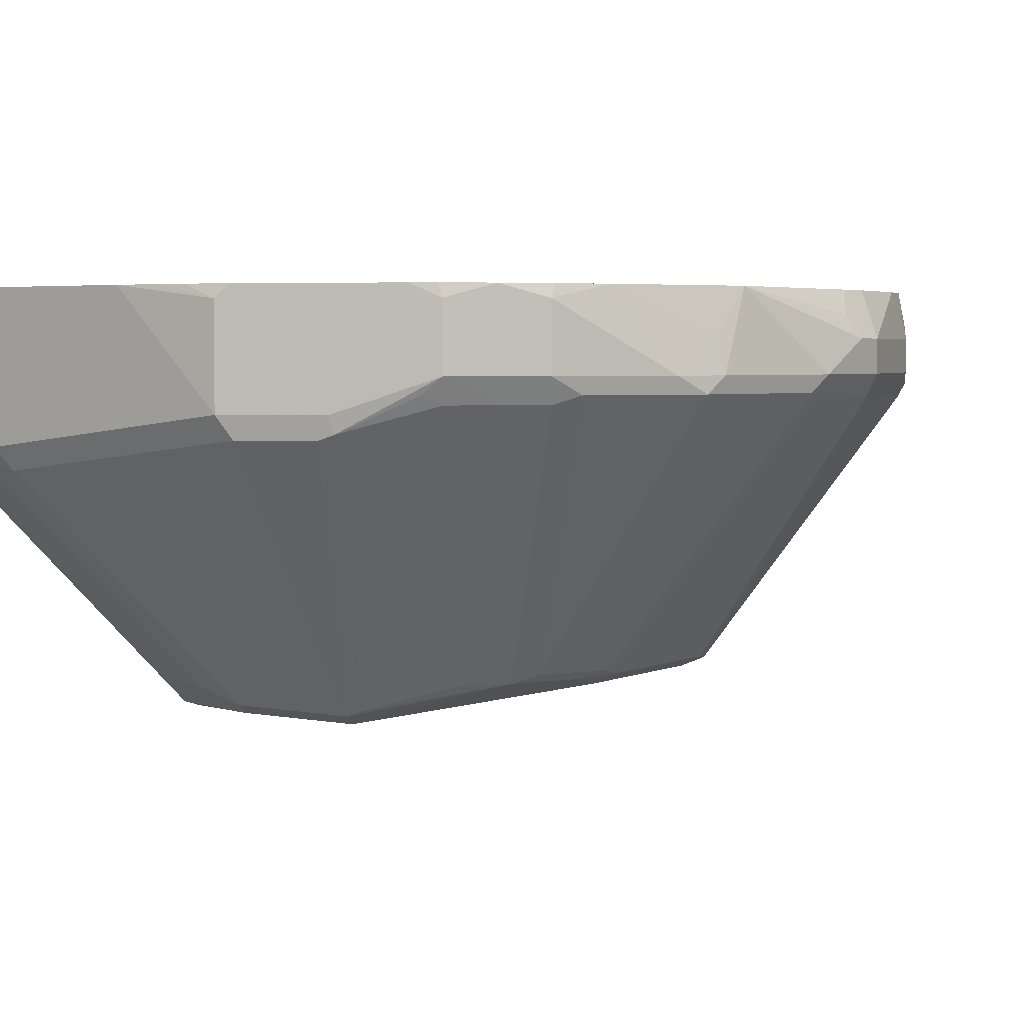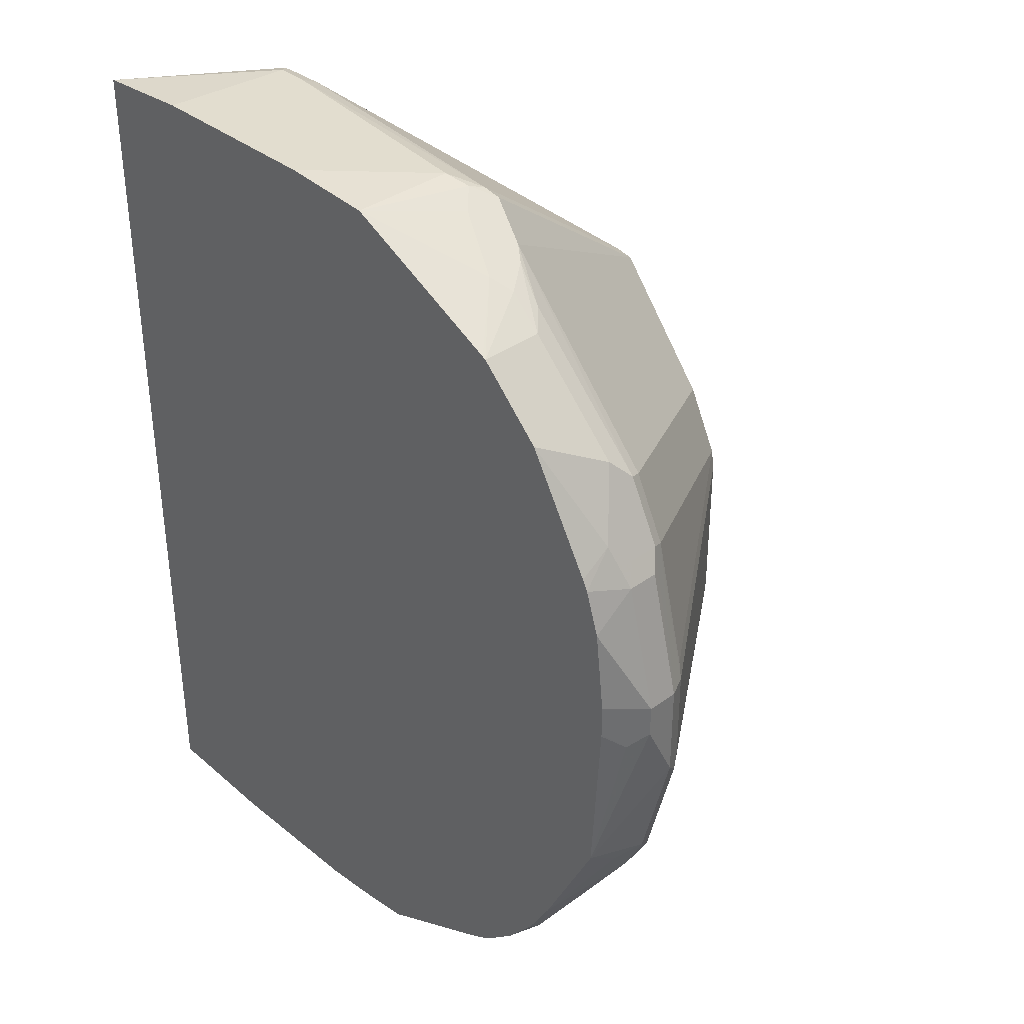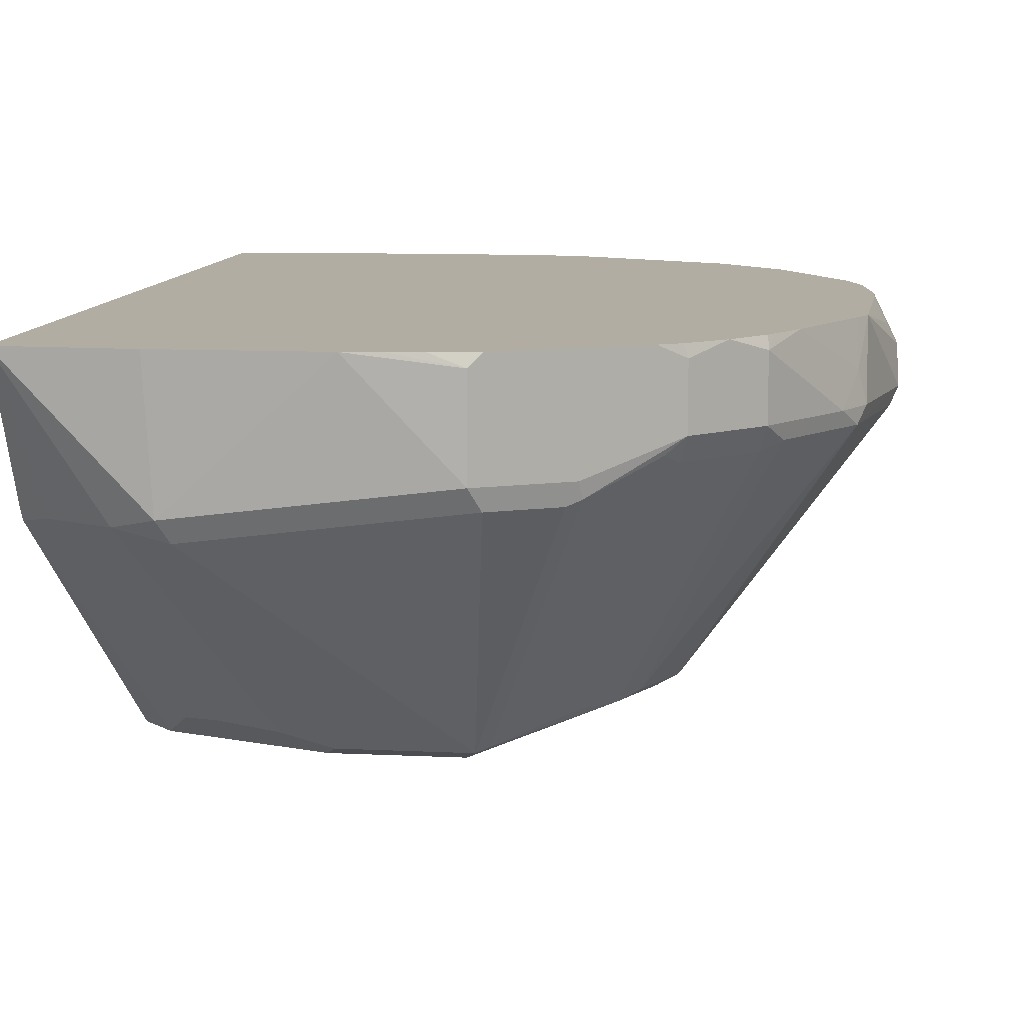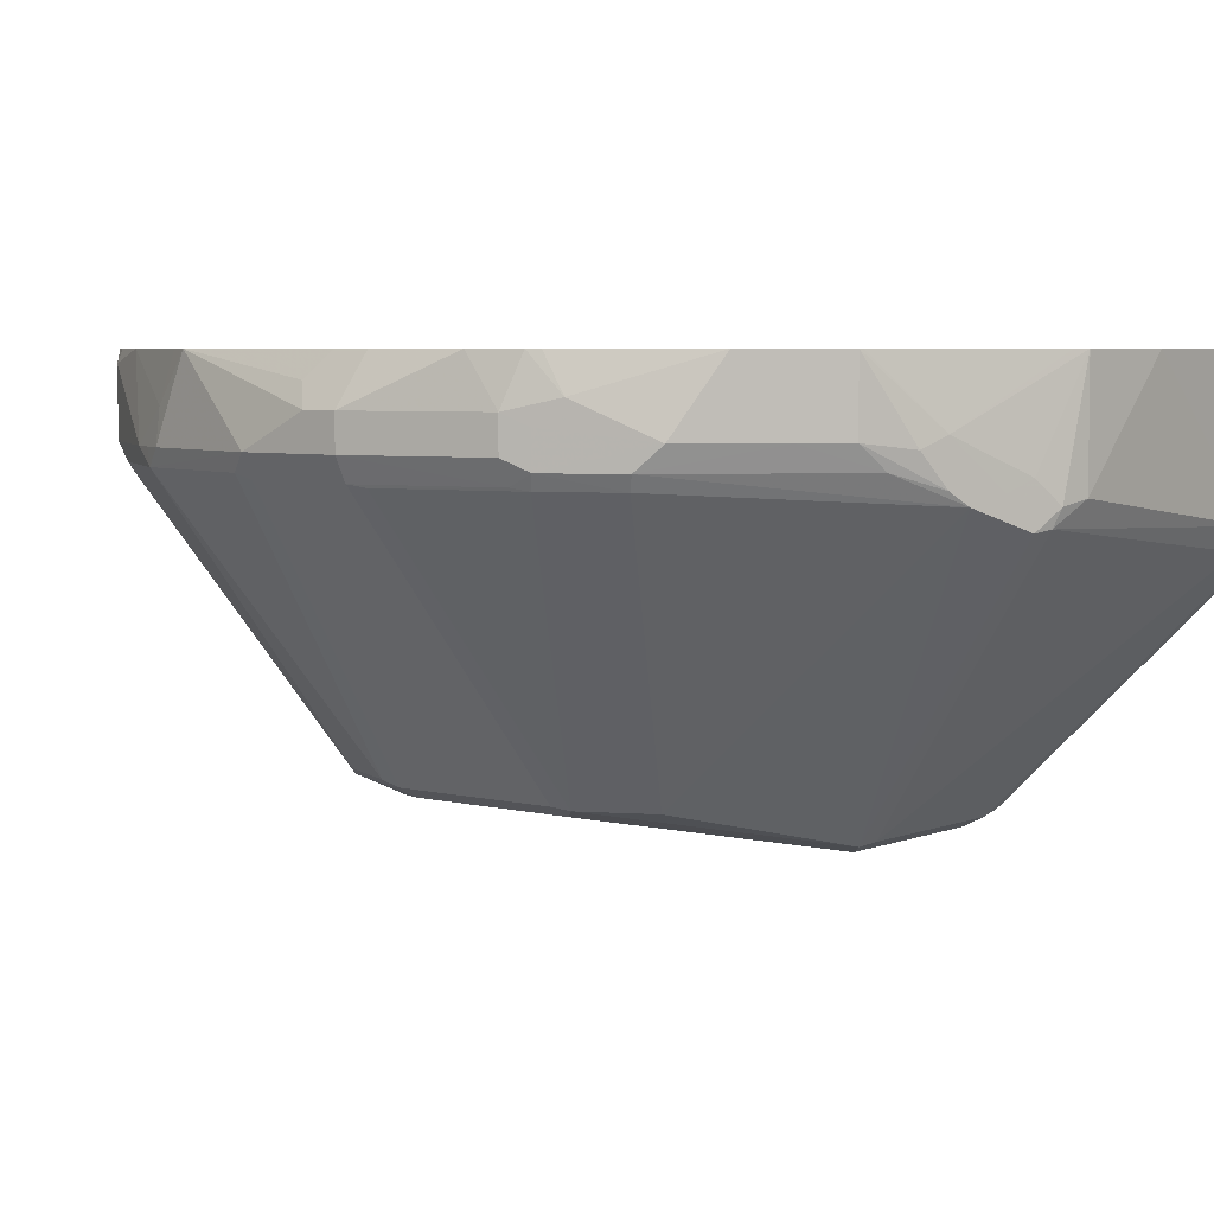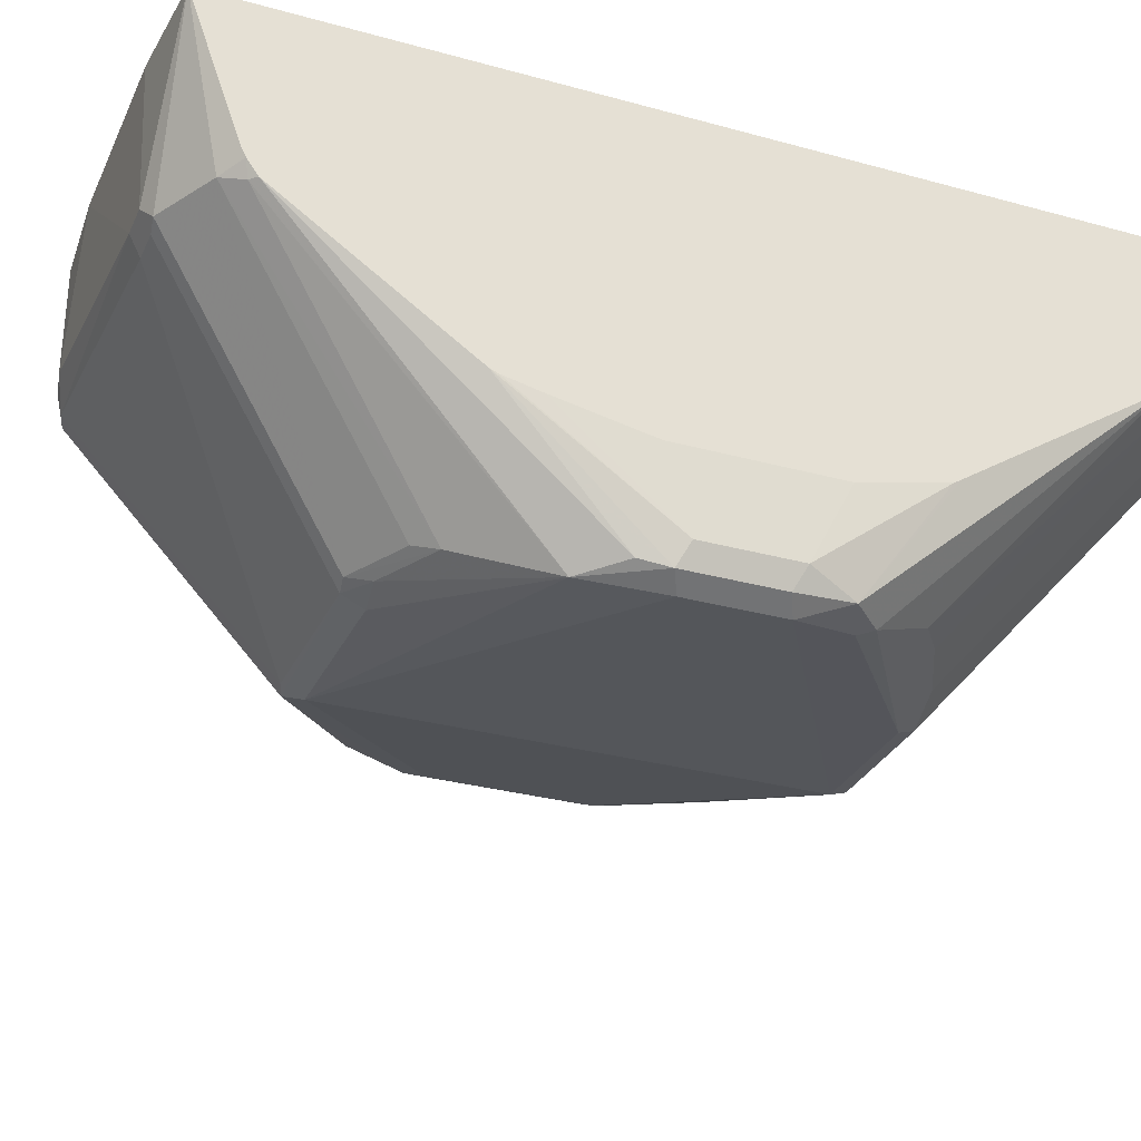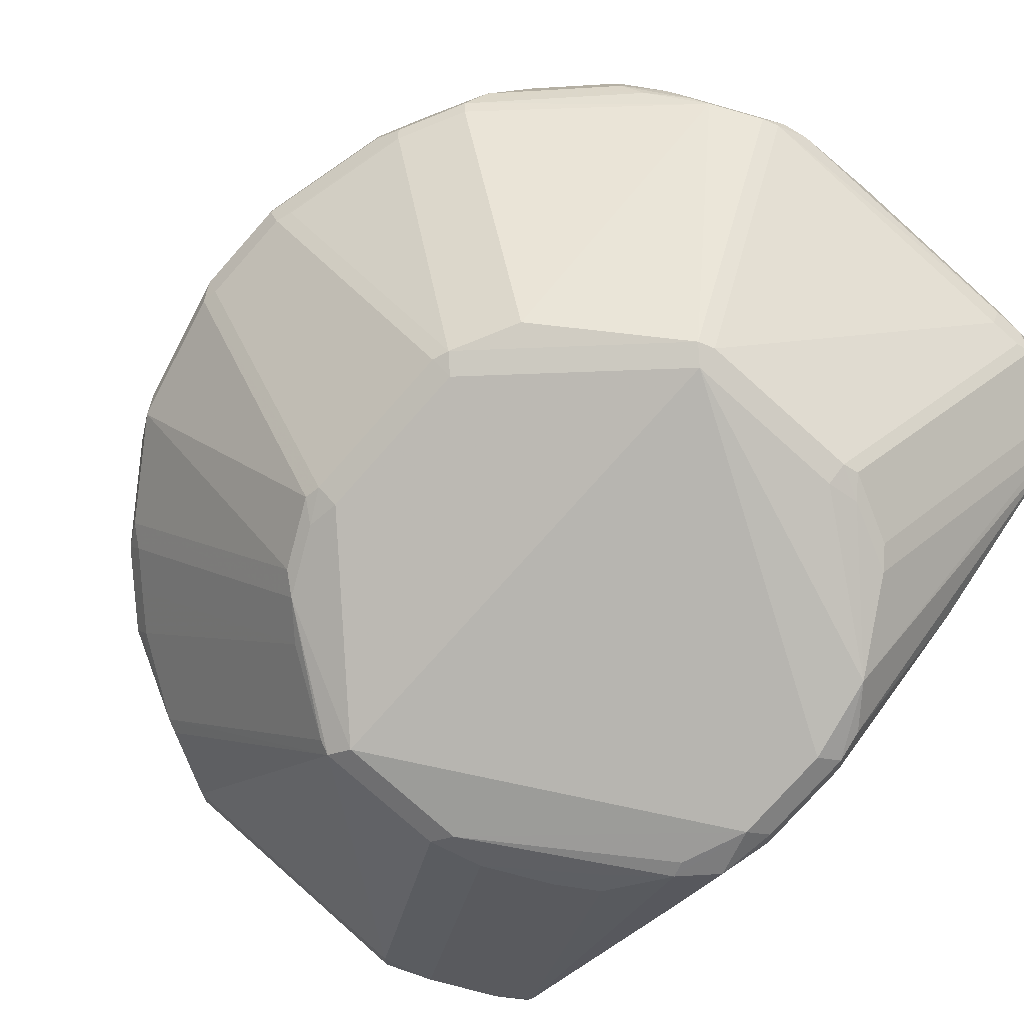
<metadata>
{"format":"obj","ext":"obj","renderer":"f3d","projection":"perspective","resolution":1024,"background":"white","views":[{"elev":3.7,"azim":34.3,"up":"+Z"},{"elev":36.1,"azim":46.4,"up":"+Y"},{"elev":10.6,"azim":6.8,"up":"+Z"},{"elev":5.0,"azim":128.9,"up":"+Z"},{"elev":-30.4,"azim":-111.8,"up":"+Z"},{"elev":-78.2,"azim":138.3,"up":"+Z"}]}
</metadata>
<code>
v -0.4813 -0.238 -0.08472
v -0.4813 -0.1982 -0.1691
v -0.4652 -0.2081 -0.1714
v -0.4285 -0.2264 -0.1714
v -0.404 -0.2387 -0.1653
v -0.4076 -0.2423 -0.08472
v -0.4813 0.2933 -0.08472
v -0.4813 -0.1939 -0.1756
v -0.4316 -0.0826 -0.303
v -0.4101 -0.09792 -0.3
v -0.3734 -0.1163 -0.3
v -0.3979 -0.2326 -0.1775
v -0.2571 -0.2387 -0.1469
v -0.3158 -0.2423 -0.08472
v -0.251 -0.2326 -0.1592
v -0.4224 0.2974 -0.08472
v -0.4224 0.2938 -0.1653
v -0.4316 0.2892 -0.1745
v -0.4683 0.2709 -0.1745
v -0.4813 0.2644 -0.1653
v -0.4813 -0.07726 -0.2533
v -0.4683 -0.0275 -0.3214
v -0.4499 -0.04588 -0.3214
v -0.4224 -0.07346 -0.3122
v -0.3428 -0.1224 -0.3061
v -0.2693 -0.1224 -0.3061
v -0.25 -0.2352 -0.08472
v -0.2571 -0.2387 -0.09184
v -0.2204 -0.2204 -0.1469
v -0.2947 -0.2405 -0.08472
v -0.2143 -0.2142 -0.1592
v -0.3122 0.2974 -0.08472
v -0.404 0.2938 -0.1653
v -0.404 0.2877 -0.1775
v -0.4224 0.2877 -0.1775
v -0.3765 0.1791 -0.303
v -0.4775 0.2594 -0.1791
v -0.4813 0.2617 -0.1705
v -0.4132 0.1607 -0.303
v -0.4224 0.1492 -0.3076
v -0.4813 -0.07267 -0.2563
v -0.4775 2.418e-05 -0.3122
v -0.4713 0.006152 -0.3244
v -0.4591 2.418e-05 -0.3306
v -0.4469 -0.03669 -0.3244
v -0.3489 -0.1102 -0.3122
v -0.2066 -0.2112 -0.1561
v -0.2755 -0.1102 -0.3122
v -0.1997 -0.07346 -0.2892
v -0.2617 -0.1194 -0.303
v -0.2473 -0.2338 -0.08472
v -0.2755 -0.2387 -0.08472
v -0.2279 -0.2241 -0.08472
v -0.2082 -0.2142 -0.1469
v -0.1714 -0.1959 -0.1286
v -0.1738 -0.1971 -0.08472
v -0.2204 -0.2204 -0.08472
v -0.2571 0.2938 -0.1469
v -0.2571 0.2938 -0.08472
v -0.2388 0.2877 -0.1592
v -0.2755 0.1775 -0.3061
v -0.3673 0.1775 -0.3061
v -0.3856 0.1675 -0.3076
v -0.4813 0.2556 -0.1791
v -0.4499 0.101 -0.326
v -0.4813 -0.02216 -0.2679
v -0.4775 0.05507 -0.3122
v -0.4713 0.0612 -0.3244
v -0.4591 0.05507 -0.3306
v -0.1699 -0.1928 -0.1378
v -0.1592 -0.1897 -0.1286
v -0.2181 -0.09179 -0.2892
v -0.163 -0.1836 -0.1423
v -0.1837 -0.01836 -0.2938
v -0.2755 0.1653 -0.3122
v -0.1814 -0.03669 -0.2892
v -0.1883 -0.06427 -0.2847
v -0.1263 -0.1469 -0.1423
v -0.1446 -0.1653 -0.1423
v -0.1592 -0.1897 -0.09184
v -0.1616 -0.19 -0.08472
v -0.2418 0.2907 -0.15
v -0.25 0.2903 -0.08472
v -0.1928 0.2663 -0.1194
v -0.2296 0.2846 -0.1378
v -0.2296 0.2846 -0.1607
v -0.2663 0.1745 -0.3076
v -0.3673 0.1653 -0.3122
v -0.4683 0.07805 -0.3214
v -0.4813 0.1502 -0.2506
v -0.4813 0.06965 -0.2679
v -0.4813 0.1247 -0.2571
v -0.4813 0.1454 -0.2525
v -0.1408 -0.1714 -0.1286
v -0.1714 -0.01836 -0.2877
v -0.1837 0.07345 -0.2938
v -0.1699 -0.0275 -0.2847
v -0.07808 -0.0826 -0.1378
v -0.1148 -0.1377 -0.1378
v -0.1225 -0.153 -0.1286
v -0.1408 -0.1714 -0.08472
v -0.2173 0.2785 -0.1439
v -0.2204 0.2755 -0.08472
v -0.1611 0.2458 -0.08472
v -0.1592 0.2448 -0.08472
v -0.1806 0.2601 -0.1255
v -0.1928 0.2663 -0.1423
v -0.202 0.2709 -0.1492
v -0.1928 0.1194 -0.2892
v -0.1745 0.08259 -0.2892
v -0.06123 2.418e-05 -0.1408
v -0.05973 -0.009168 -0.1378
v -0.1714 0.07345 -0.2877
v -0.05509 2.418e-05 -0.1286
v -0.07349 -0.07346 -0.1286
v -0.07958 -0.08566 -0.1286
v -0.08572 -0.09792 -0.1286
v -0.1225 -0.153 -0.09184
v -0.1231 -0.1497 -0.08472
v -0.1592 0.2448 -0.1225
v -0.1408 0.2265 -0.08472
v -0.1714 0.251 -0.1347
v -0.09798 0.1775 -0.1347
v -0.101 0.1745 -0.1423
v -0.06431 0.06426 -0.1423
v -0.08267 0.1377 -0.1423
v -0.06123 0.05507 -0.1408
v -0.07349 -0.05507 -0.08472
v -0.05509 0.05507 -0.1286
v -0.05509 0.03669 -0.1102
v -0.07808 -0.07573 -0.1102
v -0.1078 -0.1238 -0.08472
v -0.1201 -0.1447 -0.08472
v -0.1408 0.2265 -0.1225
v -0.1225 0.2081 -0.08472
v -0.1041 0.1897 -0.1225
v -0.07958 0.1408 -0.1347
v -0.07958 0.1286 -0.1408
v -0.07958 -0.06733 -0.08472
v -0.06123 0.03056 -0.09796
v -0.06786 0.04234 -0.08472
v -0.07349 0.1286 -0.1286
v -0.05509 0.05507 -0.1102
v -0.1041 -0.1163 -0.08472
v -0.08476 0.1419 -0.08472
v -0.08572 0.153 -0.1041
v -0.07958 0.1408 -0.1163
v -0.06736 0.04281 -0.08571
v -0.06786 0.06215 -0.08472
v -0.07349 0.1286 -0.1102
v -0.06736 0.0612 -0.08571
v -0.07349 0.1102 -0.08472
v -0.08163 0.1356 -0.08472
f 78 99 100
f 82 85 102
f 80 101 81
f 83 103 84
f 78 94 79
f 78 100 94
f 82 102 86
f 75 88 87
f 77 98 99
f 76 95 97
f 75 87 96
f 74 113 95
f 74 95 76
f 84 103 104
f 74 96 113
f 77 97 98
f 84 104 105
f 95 112 97
f 84 106 107
f 96 110 113
f 72 79 73
f 95 127 111
f 95 113 127
f 95 111 112
f 94 118 101
f 94 100 118
f 87 108 109
f 87 110 96
f 87 109 110
f 86 108 87
f 86 102 108
f 84 102 85
f 84 108 102
f 84 107 108
f 84 105 106
f 71 101 80
f 55 71 56
f 71 79 94
f 60 82 86
f 59 85 82
f 59 84 85
f 59 83 84
f 58 82 60
f 58 59 82
f 56 80 81
f 56 71 80
f 49 79 72
f 49 78 79
f 49 99 78
f 49 77 99
f 49 97 77
f 49 76 97
f 97 112 98
f 60 86 87
f 71 94 101
f 60 87 61
f 62 87 88
f 71 73 79
f 70 73 71
f 68 90 89
f 67 90 68
f 67 93 90
f 67 92 93
f 67 91 92
f 65 68 89
f 65 69 68
f 65 75 69
f 65 88 75
f 64 89 90
f 64 65 89
f 63 88 65
f 62 88 63
f 61 87 62
f 98 112 114
f 136 146 147
f 98 115 116
f 130 151 148
f 130 143 151
f 129 150 143
f 129 142 150
f 129 137 142
f 129 138 137
f 128 140 141
f 128 130 140
f 128 139 131
f 127 138 129
f 126 137 138
f 125 138 127
f 125 126 138
f 124 137 126
f 123 137 124
f 130 148 140
f 123 136 137
f 131 139 144
f 135 145 146
f 150 153 152
f 146 150 147
f 146 153 150
f 145 153 146
f 143 152 149
f 143 150 152
f 143 149 151
f 141 151 149
f 141 148 151
f 140 148 141
f 137 150 142
f 137 147 150
f 136 147 137
f 49 74 76
f 135 146 136
f 131 144 132
f 123 134 136
f 122 134 123
f 121 136 134
f 109 124 126
f 108 124 109
f 108 123 124
f 108 122 123
f 107 122 108
f 107 120 122
f 106 120 107
f 105 134 120
f 105 121 134
f 105 120 106
f 101 118 119
f 100 117 118
f 99 117 100
f 98 117 99
f 98 116 117
f 109 126 110
f 110 125 113
f 110 126 125
f 111 114 112
f 121 135 136
f 120 134 122
f 118 133 119
f 118 132 133
f 117 132 118
f 117 131 132
f 116 131 117
f 98 114 115
f 115 128 131
f 114 130 128
f 114 143 130
f 114 129 143
f 114 128 115
f 113 125 127
f 111 129 114
f 111 127 129
f 115 131 116
f 49 72 50
f 48 96 74
f 48 75 96
f 4 11 12
f 4 12 5
f 3 11 4
f 3 10 11
f 3 9 10
f 3 8 9
f 2 8 3
f 1 8 2
f 1 21 8
f 1 41 21
f 1 66 41
f 1 91 66
f 1 92 91
f 1 93 92
f 1 90 93
f 5 13 14
f 1 64 90
f 5 14 6
f 5 15 13
f 13 27 28
f 12 26 15
f 12 25 26
f 11 25 12
f 11 24 25
f 10 24 11
f 9 24 10
f 9 23 24
f 8 23 9
f 8 22 23
f 8 21 22
f 7 19 20
f 7 18 19
f 7 17 18
f 7 16 17
f 5 12 15
f 13 28 14
f 1 38 64
f 1 7 20
f 1 119 133
f 1 101 119
f 1 56 81
f 1 57 56
f 1 53 57
f 1 51 53
f 1 27 51
f 1 52 27
f 1 30 52
f 1 14 30
f 1 6 14
f 1 5 6
f 1 4 5
f 1 3 4
f 1 2 3
f 1 133 132
f 1 20 38
f 1 132 144
f 1 139 128
f 1 16 7
f 1 32 16
f 1 59 32
f 1 83 59
f 1 103 83
f 1 104 103
f 1 105 104
f 1 121 105
f 1 135 121
f 1 145 135
f 1 153 145
f 1 152 153
f 1 149 152
f 1 141 149
f 1 128 141
f 1 144 139
f 13 15 29
f 1 81 101
f 14 28 30
f 37 40 65
f 37 64 38
f 36 40 39
f 36 63 40
f 36 62 63
f 34 62 35
f 34 61 62
f 34 60 61
f 33 60 34
f 33 58 60
f 32 59 58
f 32 58 33
f 29 57 53
f 29 56 57
f 29 55 56
f 37 65 64
f 29 71 55
f 40 63 65
f 42 66 91
f 13 29 27
f 48 74 49
f 47 73 70
f 47 72 73
f 47 50 72
f 47 71 54
f 47 70 71
f 44 75 48
f 44 46 45
f 44 48 46
f 43 69 44
f 43 68 69
f 42 68 43
f 42 67 68
f 42 91 67
f 41 66 42
f 29 54 71
f 44 69 75
f 29 31 47
f 19 40 37
f 19 39 40
f 19 36 39
f 19 38 20
f 19 37 38
f 18 36 19
f 18 62 36
f 18 35 62
f 18 34 35
f 18 33 34
f 16 33 17
f 16 32 33
f 15 26 31
f 29 47 54
f 15 31 29
f 21 41 22
f 22 41 42
f 17 33 18
f 22 43 44
f 22 42 43
f 27 52 28
f 27 29 51
f 28 52 30
f 29 53 51
f 26 49 50
f 26 48 49
f 26 47 31
f 26 50 47
f 25 48 26
f 25 46 48
f 23 25 24
f 23 46 25
f 23 45 46
f 23 44 45
f 22 44 23

</code>
